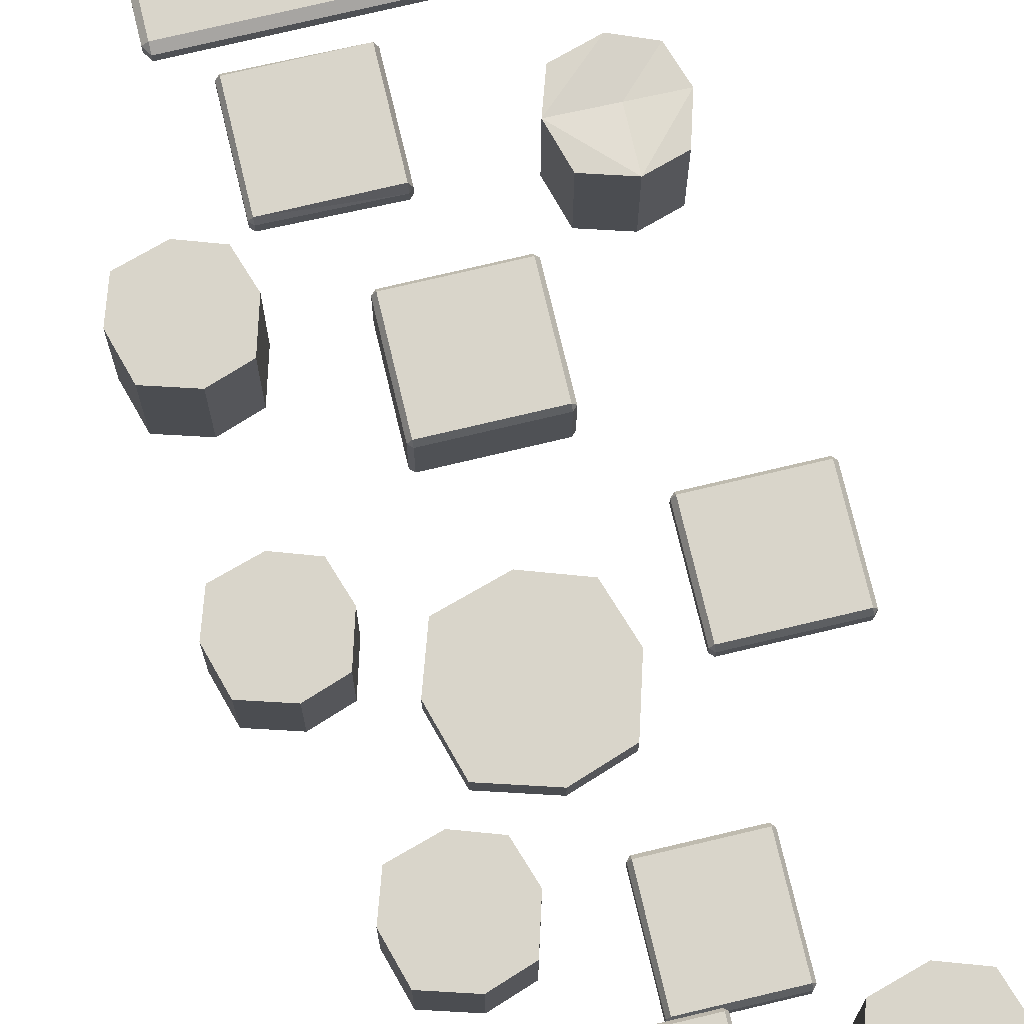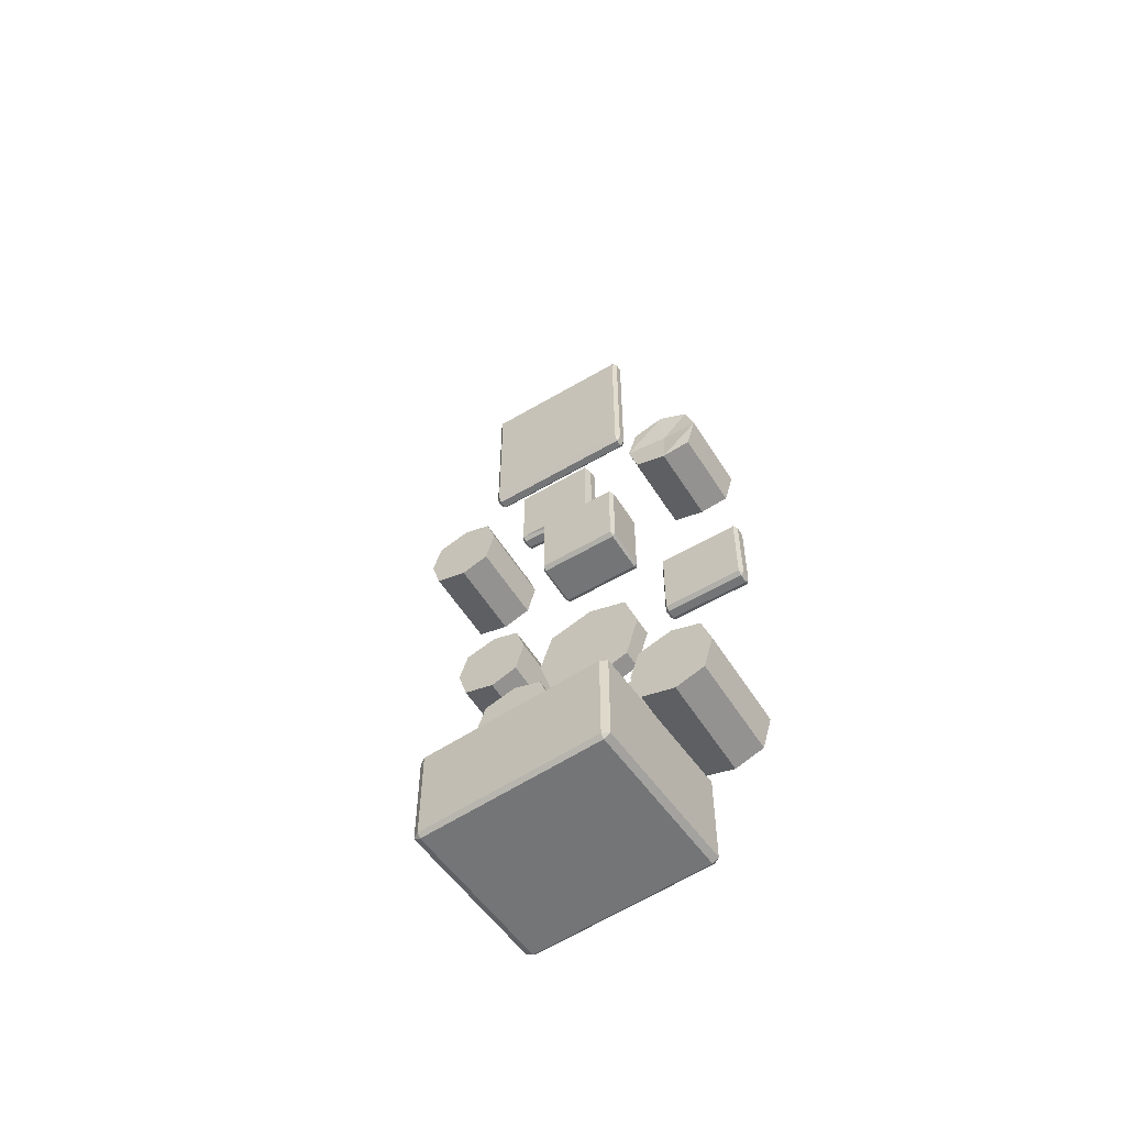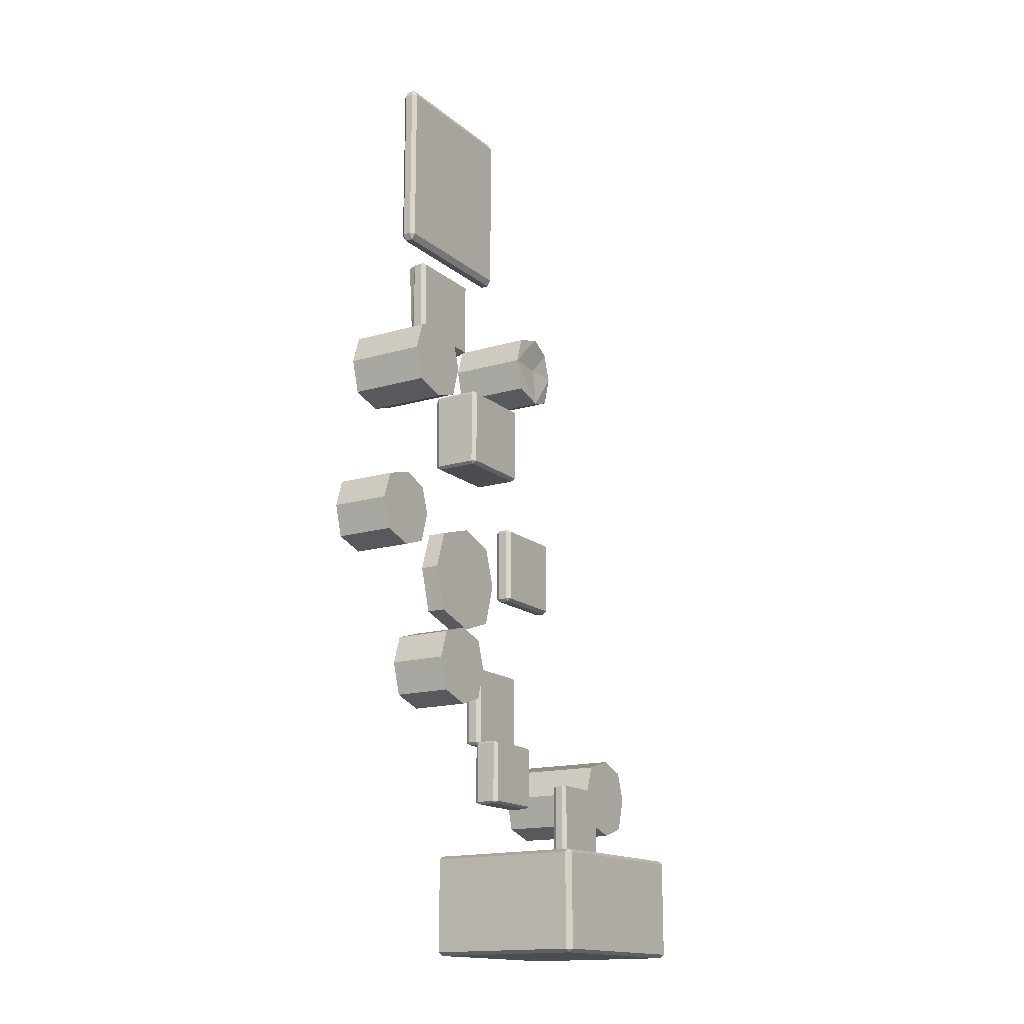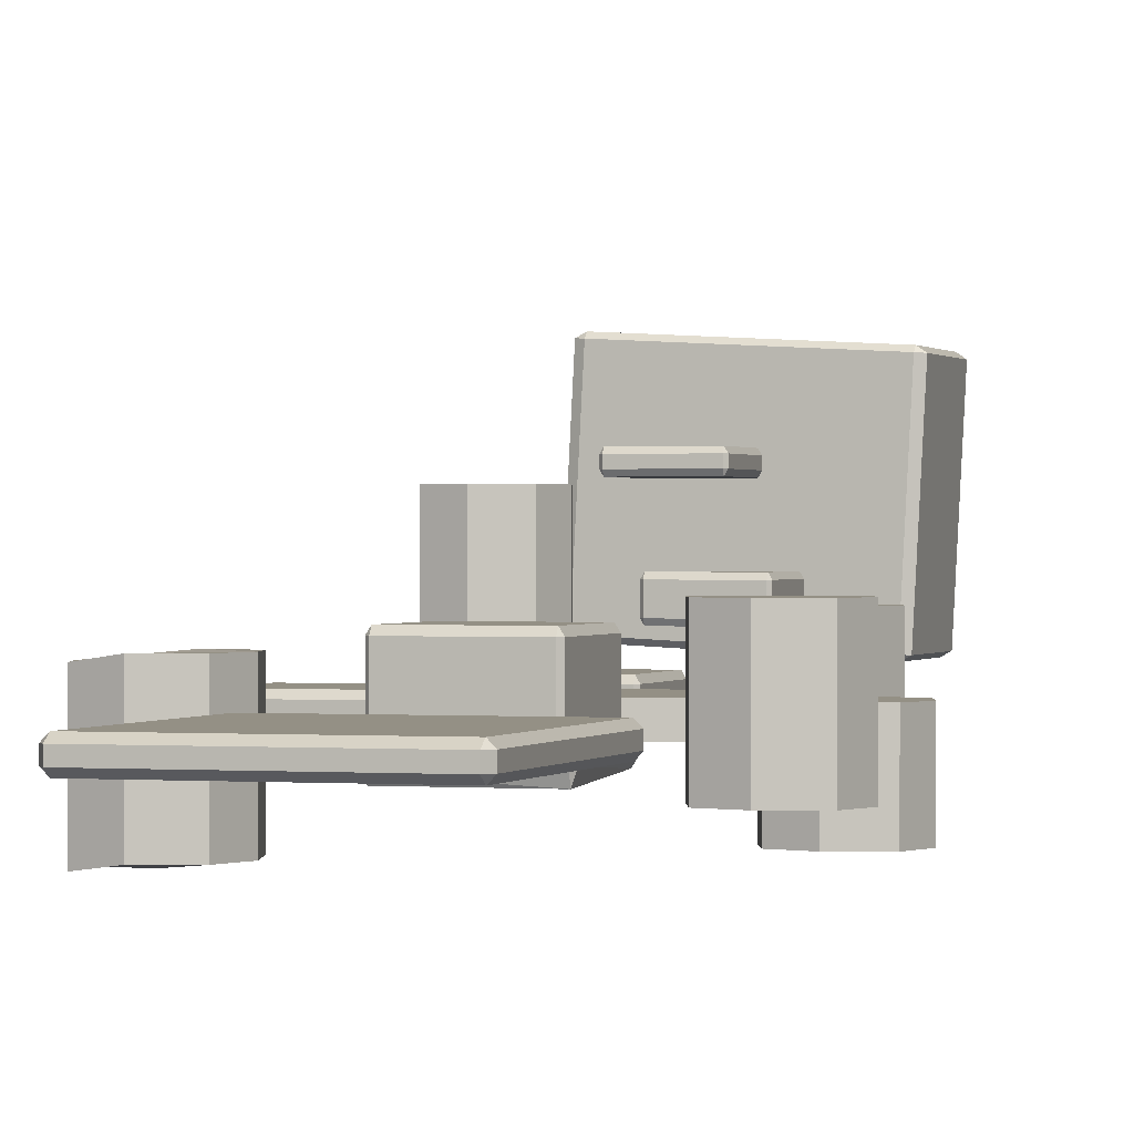
<metadata>
{"format":"obj","ext":"obj","renderer":"f3d","projection":"perspective","resolution":1024,"background":"white","views":[{"elev":74.4,"azim":166.6,"up":"+Y"},{"elev":-56.4,"azim":-148.2,"up":"+Z"},{"elev":-15.9,"azim":121.7,"up":"+Z"},{"elev":0.4,"azim":17.4,"up":"+Y"}]}
</metadata>
<code>
o Mesh_ZBrushPolyMesh3D
v -1.941 -0.1952 0.6886
v -0.5815 -0.1285 0.6886
v -0.5815 -0.1952 2.018
v -1.941 -0.1952 2.018
v -0.5815 -0.05126 2.067
v -0.5815 0.1033 2.067
v -1.941 0.03665 2.067
v -1.941 -0.1179 2.067
v -1.99 0.03665 2.018
v -1.99 0.03665 0.6886
v -1.99 -0.1179 0.6886
v -1.99 -0.1179 2.018
v -0.5328 -0.05126 0.6886
v -0.5328 0.1033 0.6886
v -0.5328 0.1033 2.018
v -0.5328 -0.05126 2.018
v -0.5815 0.1806 2.018
v -0.5815 0.1806 0.6886
v -1.941 0.1806 0.6886
v -1.941 0.1806 2.018
v -0.5815 0.1033 0.64
v -0.5815 -0.05126 0.64
v -1.941 -0.1179 0.64
v -1.941 0.03665 0.64
v -2.791 -0.1036 -1.743
v -1.432 -0.1036 -1.743
v -1.432 -0.1036 -0.4131
v -2.791 -0.1036 -0.4131
v -1.432 -0.02627 -0.3646
v -1.432 0.7075 -0.3646
v -2.791 0.7075 -0.3646
v -2.791 -0.02627 -0.3646
v -2.84 0.7075 -0.4131
v -2.84 0.7075 -1.743
v -2.84 -0.02627 -1.743
v -2.84 -0.02627 -0.4131
v -1.383 -0.02627 -1.743
v -1.383 0.7075 -1.743
v -1.383 0.7075 -0.4131
v -1.383 -0.02627 -0.4131
v -1.432 0.7848 -0.4131
v -1.432 0.7848 -1.743
v -2.791 0.7848 -1.743
v -2.791 0.7848 -0.4131
v -1.432 0.7075 -1.791
v -1.432 -0.02627 -1.791
v -2.791 -0.02627 -1.791
v -2.791 0.7075 -1.791
v -4.858 -0.05336 -3.896
v -3.499 -0.05336 -3.896
v -3.499 -0.05336 -2.566
v -4.858 -0.05336 -2.566
v -3.499 0.02392 -2.518
v -3.499 0.1785 -2.518
v -4.858 0.1785 -2.518
v -4.858 0.02392 -2.518
v -4.907 0.1785 -2.566
v -4.907 0.1785 -3.896
v -4.907 0.02392 -3.896
v -4.907 0.02392 -2.566
v -3.45 0.02392 -3.896
v -3.45 0.1785 -3.896
v -3.45 0.1785 -2.566
v -3.45 0.02392 -2.566
v -3.499 0.2558 -2.566
v -3.499 0.2558 -3.896
v -4.858 0.2558 -3.896
v -4.858 0.2558 -2.566
v -3.499 0.1785 -3.944
v -3.499 0.02392 -3.944
v -4.858 0.02392 -3.944
v -4.858 0.1785 -3.944
v -3.573 -0.01292 -6.828
v -2.393 -0.01292 -6.828
v -2.393 -0.01292 -5.498
v -3.573 -0.01292 -5.498
v -2.393 0.06435 -5.45
v -2.393 0.2189 -5.45
v -3.573 0.2189 -5.45
v -3.573 0.06435 -5.45
v -3.616 0.2189 -5.498
v -3.616 0.2189 -6.828
v -3.616 0.06435 -6.828
v -3.616 0.06435 -5.498
v -2.351 0.06435 -6.828
v -2.351 0.2189 -6.828
v -2.351 0.2189 -5.498
v -2.351 0.06435 -5.498
v -2.393 0.2962 -5.498
v -2.393 0.2962 -6.828
v -3.573 0.2962 -6.828
v -3.573 0.2962 -5.498
v -2.393 0.2189 -6.877
v -2.393 0.06435 -6.877
v -3.573 0.06435 -6.877
v -3.573 0.2189 -6.877
v -2.758 0.6506 -8.032
v -1.699 0.6506 -8.032
v -1.699 0.6506 -6.996
v -2.758 0.6506 -6.996
v -1.699 0.715 -6.958
v -1.699 1.036 -6.958
v -2.758 1.036 -6.958
v -2.758 0.715 -6.958
v -2.796 1.036 -6.996
v -2.796 1.036 -8.032
v -2.796 0.715 -8.032
v -2.796 0.715 -6.996
v -1.661 0.715 -8.032
v -1.661 1.036 -8.032
v -1.661 1.036 -6.996
v -1.661 0.715 -6.996
v -1.699 1.101 -6.996
v -1.699 1.101 -8.032
v -2.758 1.101 -8.032
v -2.758 1.101 -6.996
v -1.699 1.036 -8.07
v -1.699 0.715 -8.07
v -2.758 0.715 -8.07
v -2.758 1.036 -8.07
v -3.355 1.901 -8.902
v -2.296 1.901 -8.902
v -2.296 1.901 -7.798
v -3.355 1.901 -7.798
v -2.296 1.965 -7.758
v -2.296 2.094 -7.758
v -3.355 2.094 -7.758
v -3.355 1.965 -7.758
v -3.393 2.094 -7.798
v -3.393 2.094 -8.902
v -3.393 1.965 -8.902
v -3.393 1.965 -7.798
v -2.258 1.965 -8.902
v -2.258 2.094 -8.902
v -2.258 2.094 -7.798
v -2.258 1.965 -7.798
v -2.296 2.159 -7.798
v -2.296 2.159 -8.902
v -3.355 2.159 -8.902
v -3.355 2.159 -7.798
v -2.296 2.094 -8.942
v -2.296 1.965 -8.942
v -3.355 1.965 -8.942
v -3.355 2.094 -8.942
v -4.044 0.4667 -10.65
v -1.083 0.3113 -10.65
v -1.083 0.3113 -9.078
v -4.044 0.4667 -9.078
v -1.079 0.3757 -9.021
v -0.9427 2.978 -9.021
v -3.904 3.133 -9.021
v -4.041 0.5311 -9.021
v -4.01 3.139 -9.078
v -4.01 3.139 -10.65
v -4.147 0.5366 -10.65
v -4.147 0.5366 -9.078
v -0.9731 0.3701 -10.65
v -0.8365 2.972 -10.65
v -0.8365 2.972 -9.078
v -0.9731 0.3701 -9.078
v -0.9393 3.042 -9.078
v -0.9393 3.042 -10.65
v -3.901 3.197 -10.65
v -3.901 3.197 -9.078
v -0.9427 2.978 -10.71
v -1.079 0.3757 -10.71
v -4.041 0.5311 -10.71
v -3.904 3.133 -10.71
v -2.022 -0.1245 -2.867
v -1.248 -0.1245 -3.098
v -1.248 0.2059 -3.098
v -2.022 0.2059 -2.867
v -1.024 0.2059 -3.773
v -2.038 0.2059 -3.757
v -2.022 0.2059 -4.777
v -1.248 0.2059 -4.545
v -1.248 -0.1245 -4.545
v -2.022 -0.1245 -4.777
v -2.038 -0.1245 -3.757
v -1.024 -0.1245 -3.773
v -2.918 -0.1245 -3.773
v -2.695 -0.1245 -3.098
v -2.695 0.2059 -3.098
v -2.918 0.2059 -3.773
v -2.695 -0.1245 -4.545
v -2.695 0.2059 -4.545
v 0.1488 -0.4094 0.3683
v 0.6941 -0.4094 0.205
v 0.6941 0.9919 0.205
v 0.1488 0.9919 0.3683
v 0.8515 0.9919 -0.2701
v 0.1378 0.9919 -0.2591
v 0.1488 0.9919 -0.9776
v 0.6941 0.9919 -0.8143
v 0.6941 -0.4094 -0.8143
v 0.1488 -0.4094 -0.9776
v 0.1378 -0.4094 -0.2591
v 0.8515 -0.4094 -0.2701
v -0.4827 -0.4094 -0.2701
v -0.3252 -0.4094 0.205
v -0.3252 0.9919 0.205
v -0.4827 0.9919 -0.2701
v -0.3252 -0.4094 -0.8143
v -0.3252 0.9919 -0.8143
v -0.04454 -0.855 -2.231
v 0.5007 -0.855 -2.395
v 0.5007 0.2096 -2.395
v -0.04454 0.2096 -2.231
v 0.6582 0.2096 -2.87
v -0.05555 0.2096 -2.859
v -0.04454 0.2096 -3.577
v 0.5007 0.2096 -3.414
v 0.5007 -0.855 -3.414
v -0.04454 -0.855 -3.577
v -0.05555 -0.855 -2.859
v 0.6582 -0.855 -2.87
v -0.676 -0.855 -2.87
v -0.5185 -0.855 -2.395
v -0.5185 0.2096 -2.395
v -0.676 0.2096 -2.87
v -0.5185 -0.855 -3.414
v -0.5185 0.2096 -3.414
v -3.855 -0.7789 1.468
v -3.31 -0.7789 1.305
v -3.31 0.6225 1.305
v -3.855 0.6225 1.468
v -3.153 0.6225 0.8299
v -3.866 0.5558 0.841
v -3.855 0.6225 0.1224
v -3.31 0.6225 0.2857
v -3.31 -0.7789 0.2857
v -3.855 -0.7789 0.1224
v -3.866 -0.8456 0.841
v -3.153 -0.7789 0.8299
v -4.487 -0.8456 0.8299
v -4.329 -0.8456 1.305
v -4.329 0.5558 1.305
v -4.487 0.5558 0.8299
v -4.329 -0.8456 0.2857
v -4.329 0.5558 0.2857
v -0.9508 -0.1551 -5.011
v -0.3937 -0.1551 -5.177
v -0.3937 0.8527 -5.177
v -0.9508 0.8527 -5.011
v -0.2328 0.8527 -5.663
v -0.962 0.8527 -5.651
v -0.9508 0.8527 -6.386
v -0.3937 0.8527 -6.219
v -0.3937 -0.1551 -6.219
v -0.9508 -0.1551 -6.386
v -0.962 -0.1551 -5.651
v -0.2328 -0.1551 -5.663
v -1.596 -0.1551 -5.663
v -1.435 -0.1551 -5.177
v -1.435 0.8527 -5.177
v -1.596 0.8527 -5.663
v -1.435 -0.1551 -6.219
v -1.435 0.8527 -6.219
v -4.341 0.1022 -7.083
v -3.784 0.1022 -7.25
v -3.784 1.836 -7.25
v -4.341 1.836 -7.083
v -3.623 1.836 -7.736
v -4.352 1.836 -7.724
v -4.341 1.836 -8.458
v -3.784 1.836 -8.291
v -3.784 0.1022 -8.291
v -4.341 0.1022 -8.458
v -4.352 0.1022 -7.724
v -3.623 0.1022 -7.736
v -4.986 0.1022 -7.736
v -4.825 0.1022 -7.25
v -4.825 1.836 -7.25
v -4.986 1.836 -7.736
v -4.825 0.1022 -8.291
v -4.825 1.836 -8.291
v -2.691 0.006704 2.433
v -0.04744 0.006704 2.433
v -0.04744 0.006704 5.318
v -2.691 0.006704 5.318
v -0.04744 0.07461 5.423
v -0.04744 0.2104 5.423
v -2.691 0.2104 5.423
v -2.691 0.07461 5.423
v -2.759 0.2104 5.318
v -2.759 0.2104 2.433
v -2.759 0.07461 2.433
v -2.759 0.07461 5.318
v 0.02047 0.07461 2.433
v 0.02047 0.2104 2.433
v 0.02047 0.2104 5.318
v 0.02047 0.07461 5.318
v -0.04744 0.2784 5.318
v -0.04744 0.2784 2.433
v -2.691 0.2784 2.433
v -2.691 0.2784 5.318
v -0.04744 0.2104 2.328
v -0.04744 0.07461 2.328
v -2.691 0.07461 2.328
v -2.691 0.2104 2.328
f 1 2 3
f 4 1 3
f 5 6 7
f 7 8 5
f 9 10 11
f 11 12 9
f 13 14 15
f 15 16 13
f 17 18 19
f 19 20 17
f 21 22 23
f 23 24 21
f 4 12 11
f 11 1 4
f 8 4 3
f 3 5 8
f 12 8 7
f 7 9 12
f 16 3 2
f 2 13 16
f 5 16 15
f 15 6 5
f 9 20 19
f 19 10 9
f 20 7 6
f 6 17 20
f 17 15 14
f 14 18 17
f 10 24 23
f 23 11 10
f 24 19 18
f 18 21 24
f 21 14 13
f 13 22 21
f 1 23 22
f 2 1 22
f 12 4 8
f 3 16 5
f 20 9 7
f 15 17 6
f 24 10 19
f 14 21 18
f 1 11 23
f 13 2 22
f 25 26 27
f 27 28 25
f 29 30 31
f 31 32 29
f 33 34 35
f 35 36 33
f 37 38 39
f 39 40 37
f 41 42 43
f 43 44 41
f 45 46 47
f 47 48 45
f 28 36 35
f 35 25 28
f 32 28 27
f 27 29 32
f 36 32 31
f 31 33 36
f 40 27 26
f 26 37 40
f 29 40 39
f 39 30 29
f 33 44 43
f 43 34 33
f 44 31 30
f 30 41 44
f 41 39 38
f 38 42 41
f 34 48 47
f 47 35 34
f 48 43 42
f 42 45 48
f 45 38 37
f 37 46 45
f 25 47 46
f 46 26 25
f 36 28 32
f 27 40 29
f 44 33 31
f 39 41 30
f 48 34 43
f 38 45 42
f 25 35 47
f 37 26 46
f 49 50 51
f 51 52 49
f 53 54 55
f 55 56 53
f 57 58 59
f 59 60 57
f 61 62 63
f 63 64 61
f 65 66 67
f 67 68 65
f 69 70 71
f 71 72 69
f 52 60 59
f 59 49 52
f 56 52 51
f 51 53 56
f 60 56 55
f 55 57 60
f 64 51 50
f 50 61 64
f 53 64 63
f 63 54 53
f 57 68 67
f 67 58 57
f 68 55 54
f 54 65 68
f 65 63 62
f 62 66 65
f 58 72 71
f 71 59 58
f 72 67 66
f 66 69 72
f 69 62 61
f 61 70 69
f 49 71 70
f 70 50 49
f 60 52 56
f 51 64 53
f 68 57 55
f 63 65 54
f 72 58 67
f 62 69 66
f 49 59 71
f 61 50 70
f 73 74 75
f 75 76 73
f 77 78 79
f 79 80 77
f 81 82 83
f 83 84 81
f 85 86 87
f 87 88 85
f 89 90 91
f 91 92 89
f 93 94 95
f 95 96 93
f 76 84 83
f 83 73 76
f 80 76 75
f 75 77 80
f 84 80 79
f 79 81 84
f 88 75 74
f 74 85 88
f 77 88 87
f 87 78 77
f 81 92 91
f 91 82 81
f 92 79 78
f 78 89 92
f 89 87 86
f 86 90 89
f 82 96 95
f 95 83 82
f 96 91 90
f 90 93 96
f 93 86 85
f 85 94 93
f 73 95 94
f 94 74 73
f 84 76 80
f 75 88 77
f 92 81 79
f 87 89 78
f 96 82 91
f 86 93 90
f 73 83 95
f 85 74 94
f 97 98 99
f 99 100 97
f 101 102 103
f 103 104 101
f 105 106 107
f 107 108 105
f 109 110 111
f 111 112 109
f 113 114 115
f 115 116 113
f 117 118 119
f 119 120 117
f 100 108 107
f 107 97 100
f 104 100 99
f 99 101 104
f 108 104 103
f 103 105 108
f 112 99 98
f 98 109 112
f 101 112 111
f 111 102 101
f 105 116 115
f 115 106 105
f 116 103 102
f 102 113 116
f 113 111 110
f 110 114 113
f 106 120 119
f 119 107 106
f 120 115 114
f 114 117 120
f 117 110 109
f 109 118 117
f 97 119 118
f 118 98 97
f 108 100 104
f 99 112 101
f 116 105 103
f 111 113 102
f 120 106 115
f 110 117 114
f 97 107 119
f 109 98 118
f 121 122 123
f 123 124 121
f 125 126 127
f 127 128 125
f 129 130 131
f 131 132 129
f 133 134 135
f 135 136 133
f 137 138 139
f 139 140 137
f 141 142 143
f 143 144 141
f 124 132 131
f 131 121 124
f 128 124 123
f 123 125 128
f 132 128 127
f 127 129 132
f 136 123 122
f 122 133 136
f 125 136 135
f 135 126 125
f 129 140 139
f 139 130 129
f 140 127 126
f 126 137 140
f 137 135 134
f 134 138 137
f 130 144 143
f 143 131 130
f 144 139 138
f 138 141 144
f 141 134 133
f 133 142 141
f 121 143 142
f 142 122 121
f 132 124 128
f 123 136 125
f 140 129 127
f 135 137 126
f 144 130 139
f 134 141 138
f 121 131 143
f 133 122 142
f 145 146 147
f 147 148 145
f 149 150 151
f 151 152 149
f 153 154 155
f 155 156 153
f 157 158 159
f 159 160 157
f 161 162 163
f 163 164 161
f 165 166 167
f 167 168 165
f 148 156 155
f 155 145 148
f 152 148 147
f 147 149 152
f 156 152 151
f 151 153 156
f 160 147 146
f 146 157 160
f 149 160 159
f 159 150 149
f 153 164 163
f 163 154 153
f 164 151 150
f 150 161 164
f 161 159 158
f 158 162 161
f 154 168 167
f 167 155 154
f 168 163 162
f 162 165 168
f 165 158 157
f 157 166 165
f 145 167 166
f 166 146 145
f 156 148 152
f 147 160 149
f 164 153 151
f 159 161 150
f 168 154 163
f 158 165 162
f 145 155 167
f 157 146 166
f 169 170 171
f 171 172 169
f 172 171 173
f 173 174 172
f 175 176 177
f 177 178 175
f 179 180 170
f 170 169 179
f 170 180 173
f 173 171 170
f 181 182 183
f 183 184 181
f 185 181 184
f 184 186 185
f 178 177 180
f 180 179 178
f 173 180 177
f 177 176 173
f 175 174 173
f 173 176 175
f 183 172 174
f 174 184 183
f 182 169 172
f 172 183 182
f 181 179 169
f 169 182 181
f 185 178 179
f 179 181 185
f 186 175 178
f 178 185 186
f 184 174 175
f 175 186 184
f 187 188 189
f 189 190 187
f 190 189 191
f 191 192 190
f 193 194 195
f 195 196 193
f 197 198 188
f 188 187 197
f 188 198 191
f 191 189 188
f 199 200 201
f 201 202 199
f 203 199 202
f 202 204 203
f 196 195 198
f 198 197 196
f 191 198 195
f 195 194 191
f 193 192 191
f 191 194 193
f 201 190 192
f 192 202 201
f 200 187 190
f 190 201 200
f 199 197 187
f 187 200 199
f 203 196 197
f 197 199 203
f 204 193 196
f 196 203 204
f 202 192 193
f 193 204 202
f 205 206 207
f 207 208 205
f 208 207 209
f 209 210 208
f 211 212 213
f 213 214 211
f 215 216 206
f 206 205 215
f 206 216 209
f 209 207 206
f 217 218 219
f 219 220 217
f 221 217 220
f 220 222 221
f 214 213 216
f 216 215 214
f 209 216 213
f 213 212 209
f 211 210 209
f 209 212 211
f 219 208 210
f 210 220 219
f 218 205 208
f 208 219 218
f 217 215 205
f 205 218 217
f 221 214 215
f 215 217 221
f 222 211 214
f 214 221 222
f 220 210 211
f 211 222 220
f 223 224 225
f 225 226 223
f 226 225 227
f 227 228 226
f 229 230 231
f 231 232 229
f 233 234 224
f 224 223 233
f 224 234 227
f 227 225 224
f 235 236 237
f 237 238 235
f 239 235 238
f 238 240 239
f 232 231 234
f 234 233 232
f 227 234 231
f 231 230 227
f 229 228 227
f 227 230 229
f 237 226 228
f 228 238 237
f 236 223 226
f 226 237 236
f 235 233 223
f 223 236 235
f 239 232 233
f 233 235 239
f 240 229 232
f 232 239 240
f 238 228 229
f 229 240 238
f 241 242 243
f 243 244 241
f 244 243 245
f 245 246 244
f 247 248 249
f 249 250 247
f 251 252 242
f 242 241 251
f 242 252 245
f 245 243 242
f 253 254 255
f 255 256 253
f 257 253 256
f 256 258 257
f 250 249 252
f 252 251 250
f 245 252 249
f 249 248 245
f 247 246 245
f 245 248 247
f 255 244 246
f 246 256 255
f 254 241 244
f 244 255 254
f 253 251 241
f 241 254 253
f 257 250 251
f 251 253 257
f 258 247 250
f 250 257 258
f 256 246 247
f 247 258 256
f 259 260 261
f 261 262 259
f 262 261 263
f 263 264 262
f 265 266 267
f 267 268 265
f 269 270 260
f 260 259 269
f 260 270 263
f 263 261 260
f 271 272 273
f 273 274 271
f 275 271 274
f 274 276 275
f 268 267 270
f 270 269 268
f 263 270 267
f 267 266 263
f 265 264 263
f 263 266 265
f 273 262 264
f 264 274 273
f 272 259 262
f 262 273 272
f 271 269 259
f 259 272 271
f 275 268 269
f 269 271 275
f 276 265 268
f 268 275 276
f 274 264 265
f 265 276 274
f 277 278 279
f 279 280 277
f 281 282 283
f 283 284 281
f 285 286 287
f 287 288 285
f 289 290 291
f 291 292 289
f 293 294 295
f 295 296 293
f 297 298 299
f 299 300 297
f 280 288 287
f 287 277 280
f 284 280 279
f 279 281 284
f 288 284 283
f 283 285 288
f 292 279 278
f 278 289 292
f 281 292 291
f 291 282 281
f 285 296 295
f 295 286 285
f 296 283 282
f 282 293 296
f 293 291 290
f 290 294 293
f 286 300 299
f 299 287 286
f 300 295 294
f 294 297 300
f 297 290 289
f 289 298 297
f 277 299 298
f 298 278 277
f 288 280 284
f 279 292 281
f 296 285 283
f 291 293 282
f 300 286 295
f 290 297 294
f 277 287 299
f 289 278 298

</code>
